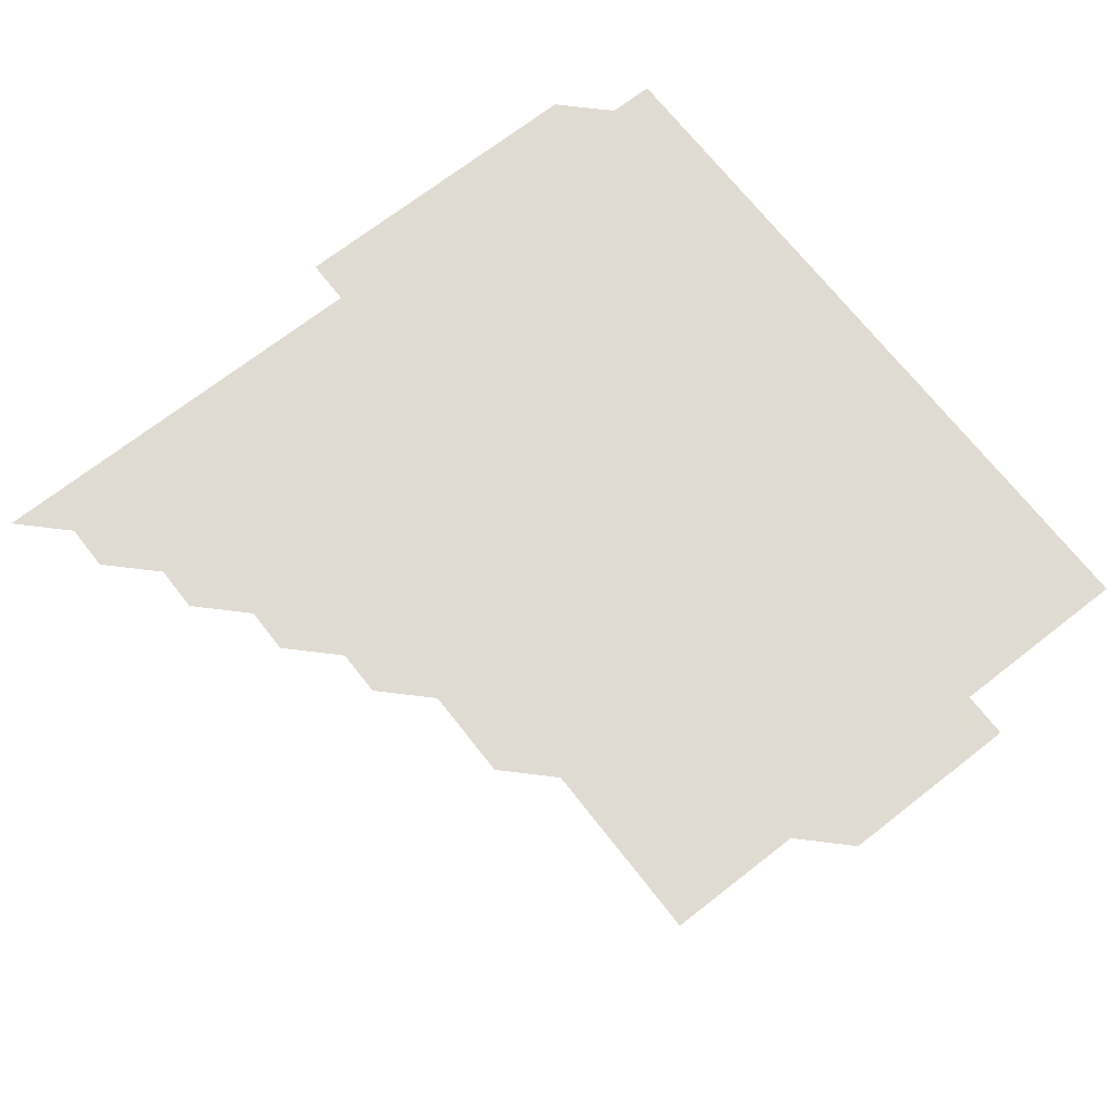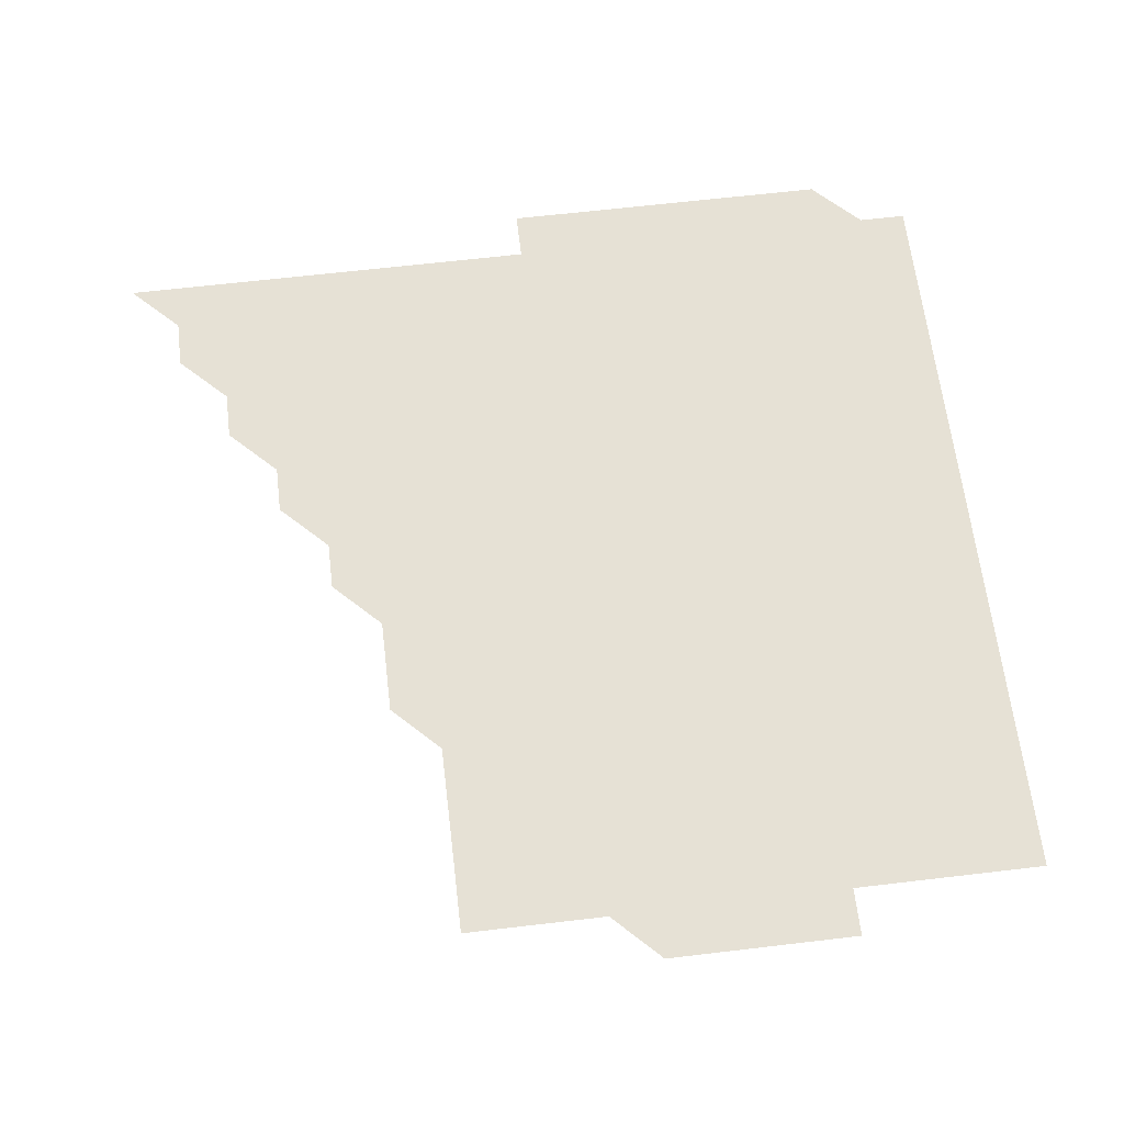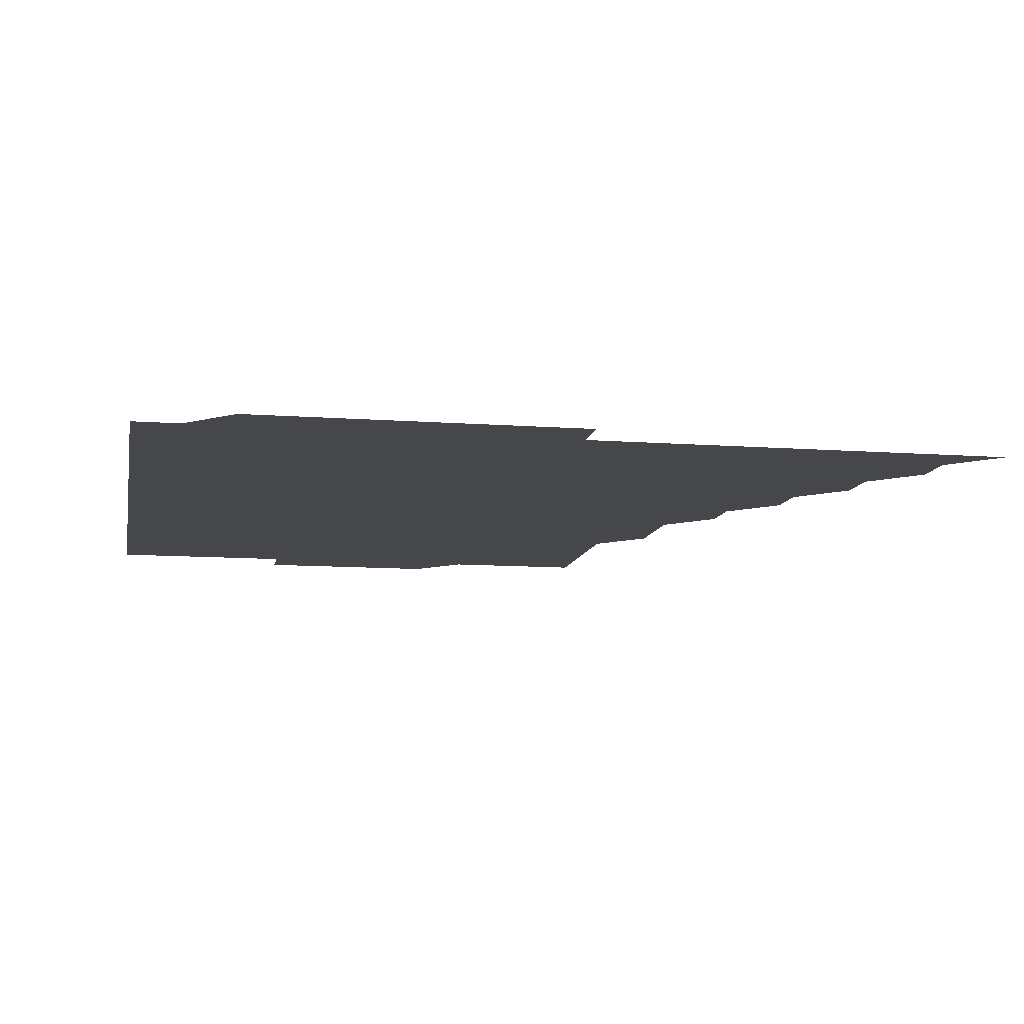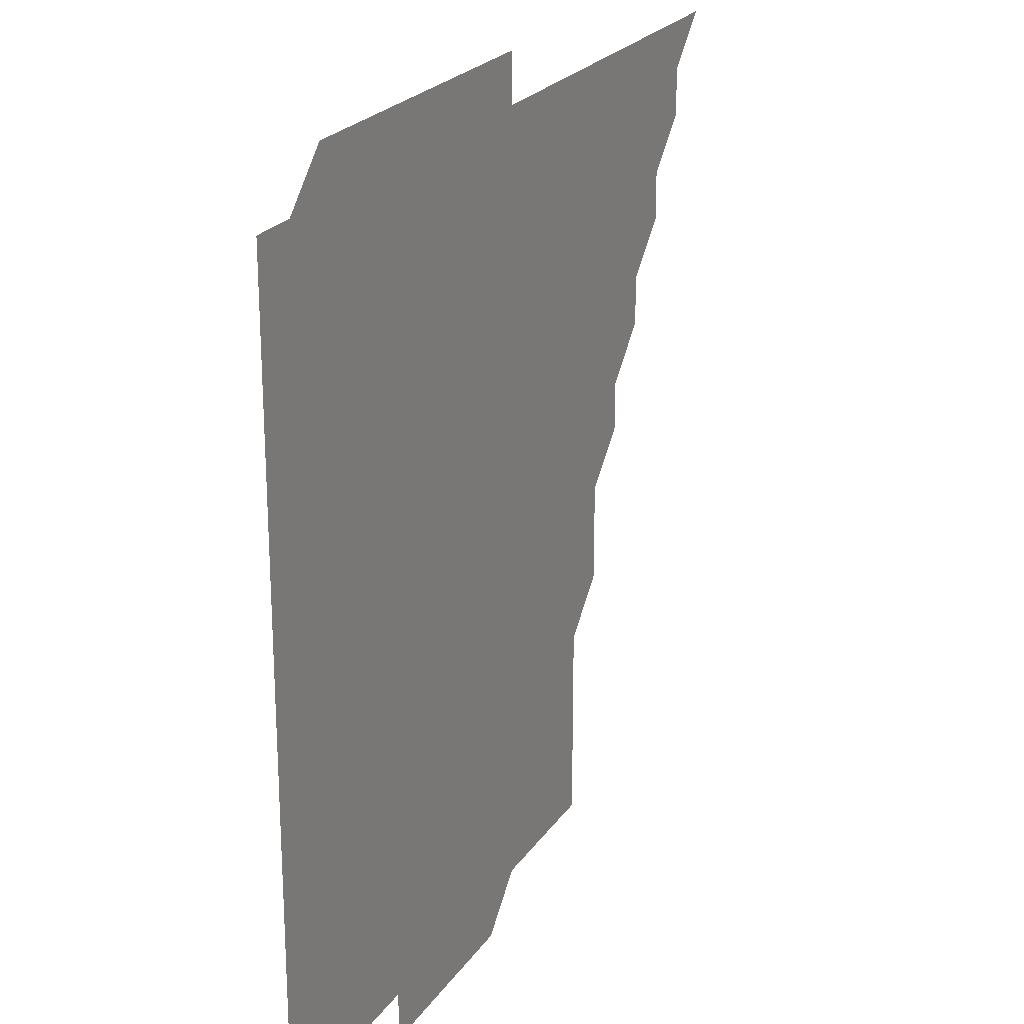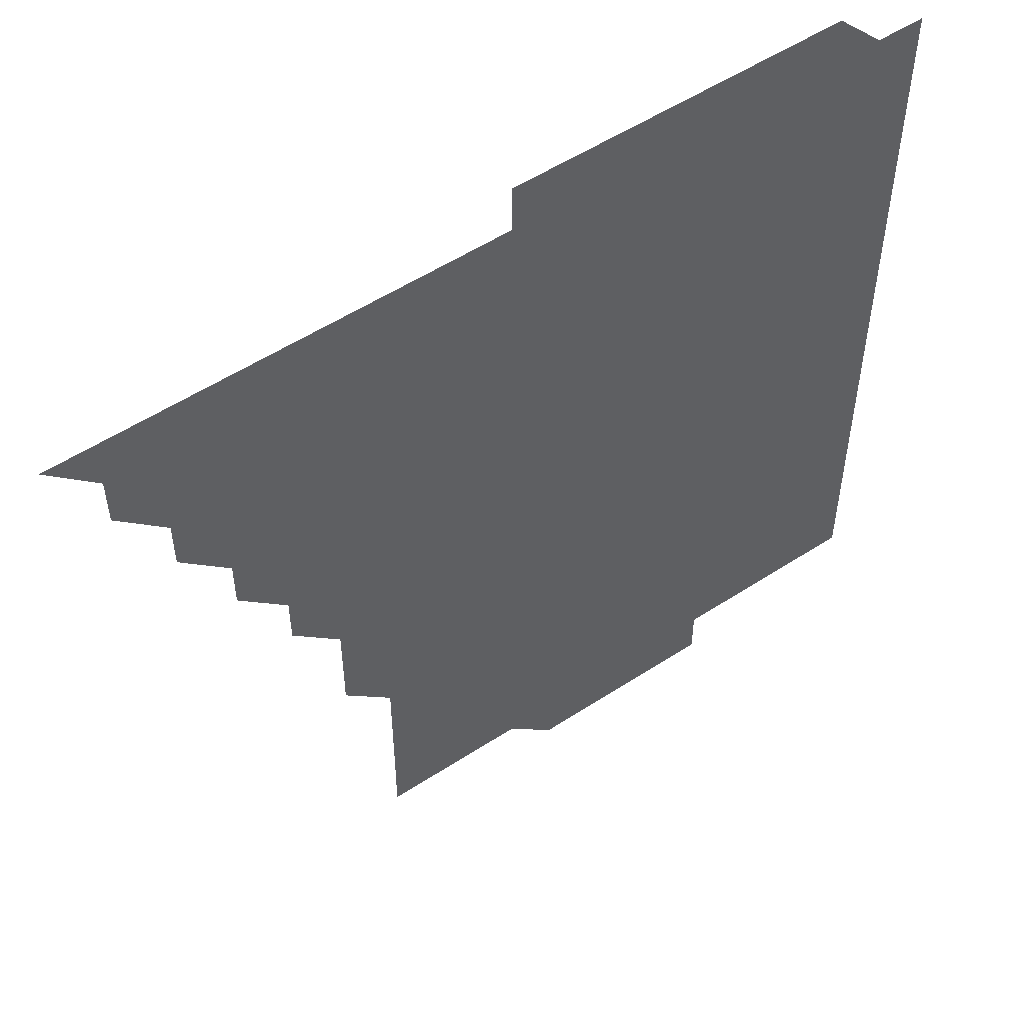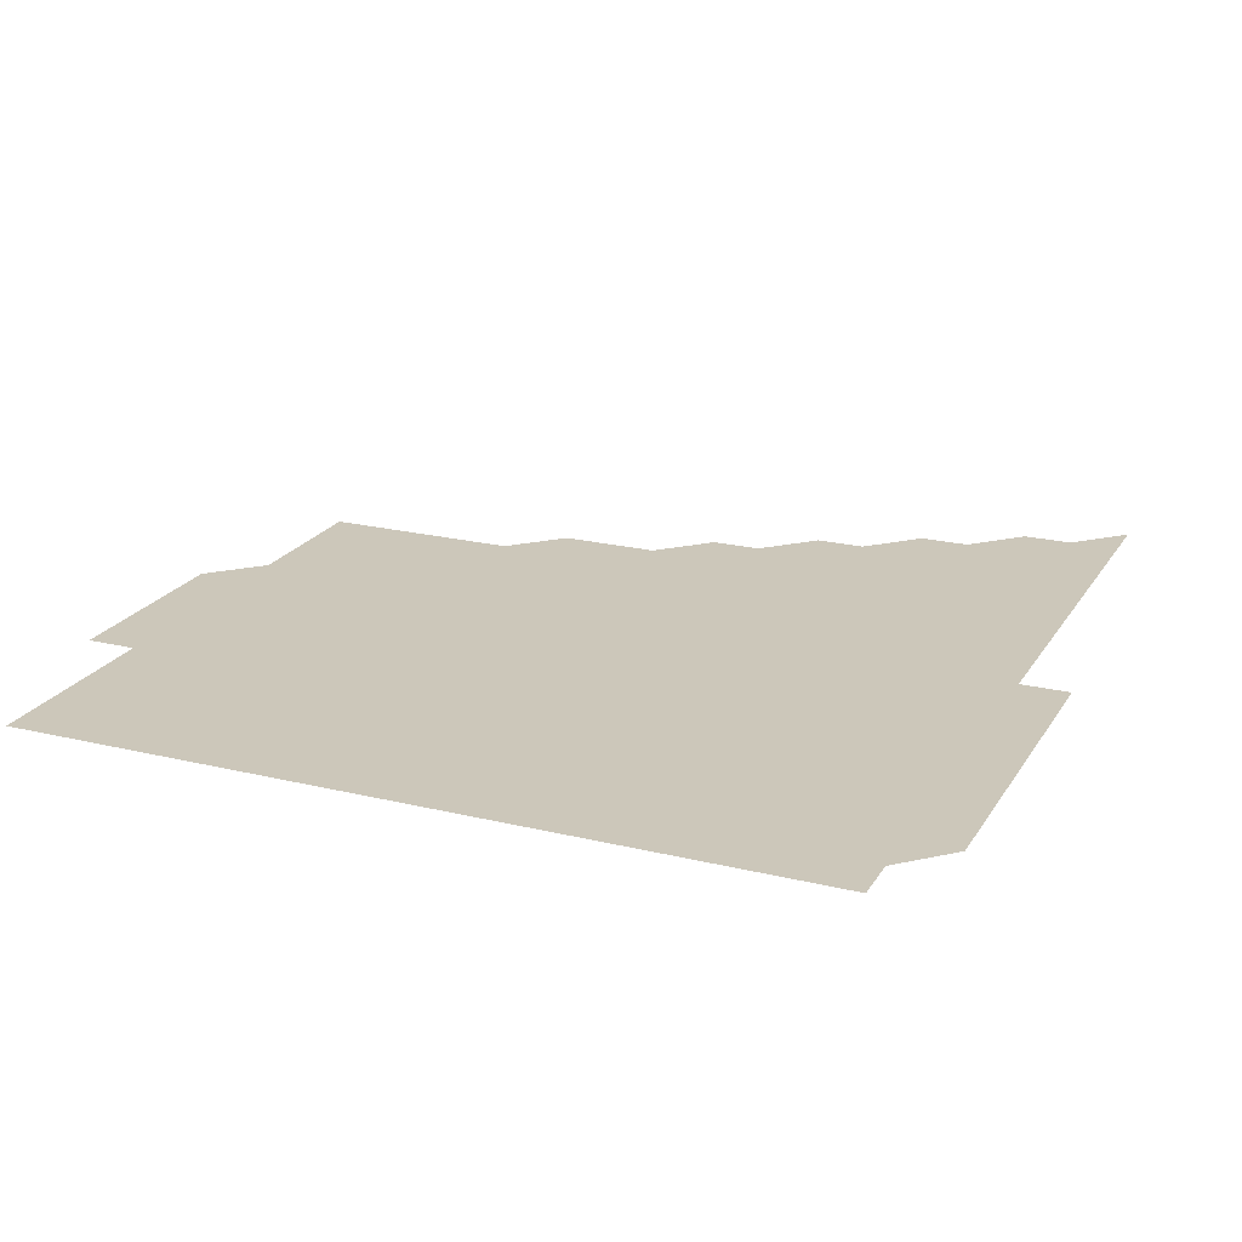
<metadata>
{"format":"obj","ext":"obj","renderer":"f3d","projection":"perspective","resolution":1024,"background":"white","views":[{"elev":69.8,"azim":-38.0,"up":"+Z"},{"elev":64.2,"azim":-6.8,"up":"+Z"},{"elev":-10.6,"azim":169.4,"up":"+Z"},{"elev":23.0,"azim":115.5,"up":"+Y"},{"elev":53.7,"azim":-34.9,"up":"+Y"},{"elev":21.5,"azim":113.4,"up":"+Z"}]}
</metadata>
<code>
v 436 391 0
v 451 361 0
v 451 376 0
v 451 391 0
v 466 331 0
v 466 346 0
v 466 361 0
v 466 376 0
v 466 391 0
v 481 301 0
v 481 316 0
v 481 331 0
v 481 346 0
v 481 361 0
v 481 376 0
v 481 391 0
v 496 271 0
v 496 286 0
v 496 301 0
v 496 316 0
v 496 331 0
v 496 346 0
v 496 361 0
v 496 376 0
v 496 391 0
v 511 226 0
v 511 241 0
v 511 256 0
v 511 271 0
v 511 286 0
v 511 301 0
v 511 316 0
v 511 331 0
v 511 346 0
v 511 361 0
v 511 376 0
v 511 391 0
v 526 151 0
v 526 165.9 0
v 526 181 0
v 526 196 0
v 526 211 0
v 526 226 0
v 526 241 0
v 526 256 0
v 526 271 0
v 526 286 0
v 526 301 0
v 526 316 0
v 526 331 0
v 526 346 0
v 526 361 0
v 526 376 0
v 526 391 0
v 541 151 0
v 541 166 0
v 541 181 0
v 541 196 0
v 541 211 0
v 541 226 0
v 541 241 0
v 541 256 0
v 541 271 0
v 541 286 0
v 541 301 0
v 541 316 0
v 541 331 0
v 541 346 0
v 541 361 0
v 541 376 0
v 541 391 0
v 556 151 0
v 556 166 0
v 556 181 0
v 556 196 0
v 556 211 0
v 556 226 0
v 556 241 0
v 556 256 0
v 556 271 0
v 556 286 0
v 556 301 0
v 556 316 0
v 556 331 0
v 556 346 0
v 556 361 0
v 556 376 0
v 556 391 0
v 571 151 0
v 571 166 0
v 571 181 0
v 571 196 0
v 571 211 0
v 571 226 0
v 571 241 0
v 571 256 0
v 571 271 0
v 571 286 0
v 571 301 0
v 571 316 0
v 571 331 0
v 571 346 0
v 571 361 0
v 571 376 0
v 571 391 0
v 571 406 0
v 586 136 0
v 586 151 0
v 586 166 0
v 586 181 0
v 586 196 0
v 586 211 0
v 586 226 0
v 586 241 0
v 586 256 0
v 586 271 0
v 586 286 0
v 586 301 0
v 586 316 0
v 586 331 0
v 586 346 0
v 586 361 0
v 586 376 0
v 586 391 0
v 586 406 0
v 601 136 0
v 601 151 0
v 601 166 0
v 601 181 0
v 601 196 0
v 601 211 0
v 601 226 0
v 601 241 0
v 601 256 0
v 601 271 0
v 601 286 0
v 601 301 0
v 601 316 0
v 601 331 0
v 601 346 0
v 601 361 0
v 601 376 0
v 601 391 0
v 601 406 0
v 616 136 0
v 616 151 0
v 616 166 0
v 616 181 0
v 616 196 0
v 616 211 0
v 616 226 0
v 616 241 0
v 616 256 0
v 616 271 0
v 616 286 0
v 616 301 0
v 616 316 0
v 616 331 0
v 616 346 0
v 616 361 0
v 616 376 0
v 616 391 0
v 616 406 0
v 631 136 0
v 631 151 0
v 631 166 0
v 631 181 0
v 631 196 0
v 631 211 0
v 631 226 0
v 631 241 0
v 631 256 0
v 631 271 0
v 631 286 0
v 631 301 0
v 631 316 0
v 631 331 0
v 631 346 0
v 631 361 0
v 631 376 0
v 631 391 0
v 631 406 0
v 646 136 0
v 646 151 0
v 646 166 0
v 646 181 0
v 646 196 0
v 646 211 0
v 646 226 0
v 646 241 0
v 646 256 0
v 646 271 0
v 646 286 0
v 646 301 0
v 646 316 0
v 646 331 0
v 646 346 0
v 646 361 0
v 646 376 0
v 646 391 0
v 646 406 0
v 661 151 0
v 661 166 0
v 661 181 0
v 661 196 0
v 661 211 0
v 661 226 0
v 661 241 0
v 661 256 0
v 661 271 0
v 661 286 0
v 661 301 0
v 661 316 0
v 661 331 0
v 661 346 0
v 661 361 0
v 661 376 0
v 661 391 0
v 661 406 0
v 676 151 0
v 676 166 0
v 676 181 0
v 676 196 0
v 676 211 0
v 676 226 0
v 676 241 0
v 676 256 0
v 676 271 0
v 676 286 0
v 676 301 0
v 676 316 0
v 676 331 0
v 676 346 0
v 676 361 0
v 676 376 0
v 676 391 0
v 676 406 0
v 691 151 0
v 691 166 0
v 691 181 0
v 691 196 0
v 691 211 0
v 691 226 0
v 691 241 0
v 691 256 0
v 691 271 0
v 691 286 0
v 691 301 0
v 691 316 0
v 691 331 0
v 691 346 0
v 691 361 0
v 691 376 0
v 691 391 0
v 706 151 0
v 706 166 0
v 706 181 0
v 706 196 0
v 706 211 0
v 706 226 0
v 706 241 0
v 706 256 0
v 706 271 0
v 706 286 0
v 706 301 0
v 706 316 0
v 706 331 0
v 706 346 0
v 706 361 0
v 706 376 0
v 706 391 0
v 721 391 0
f 3 4 1
f 6 7 2
f 2 7 3
f 7 8 3
f 3 8 4
f 8 9 4
f 11 12 5
f 5 12 6
f 12 13 6
f 6 13 7
f 13 14 7
f 7 14 8
f 14 15 8
f 8 15 9
f 15 16 9
f 18 19 10
f 10 19 11
f 19 20 11
f 11 20 12
f 20 21 12
f 12 21 13
f 21 22 13
f 13 22 14
f 22 23 14
f 14 23 15
f 23 24 15
f 15 24 16
f 24 25 16
f 28 29 17
f 17 29 18
f 29 30 18
f 18 30 19
f 30 31 19
f 19 31 20
f 31 32 20
f 20 32 21
f 32 33 21
f 21 33 22
f 33 34 22
f 22 34 23
f 34 35 23
f 23 35 24
f 35 36 24
f 24 36 25
f 36 37 25
f 42 43 26
f 26 43 27
f 43 44 27
f 27 44 28
f 44 45 28
f 28 45 29
f 45 46 29
f 29 46 30
f 46 47 30
f 30 47 31
f 47 48 31
f 31 48 32
f 48 49 32
f 32 49 33
f 49 50 33
f 33 50 34
f 50 51 34
f 34 51 35
f 51 52 35
f 35 52 36
f 52 53 36
f 36 53 37
f 53 54 37
f 38 55 39
f 55 56 39
f 39 56 40
f 56 57 40
f 40 57 41
f 57 58 41
f 41 58 42
f 58 59 42
f 42 59 43
f 59 60 43
f 43 60 44
f 60 61 44
f 44 61 45
f 61 62 45
f 45 62 46
f 62 63 46
f 46 63 47
f 63 64 47
f 47 64 48
f 64 65 48
f 48 65 49
f 65 66 49
f 49 66 50
f 66 67 50
f 50 67 51
f 67 68 51
f 51 68 52
f 68 69 52
f 52 69 53
f 69 70 53
f 53 70 54
f 70 71 54
f 55 72 56
f 72 73 56
f 56 73 57
f 73 74 57
f 57 74 58
f 74 75 58
f 58 75 59
f 75 76 59
f 59 76 60
f 76 77 60
f 60 77 61
f 77 78 61
f 61 78 62
f 78 79 62
f 62 79 63
f 79 80 63
f 63 80 64
f 80 81 64
f 64 81 65
f 81 82 65
f 65 82 66
f 82 83 66
f 66 83 67
f 83 84 67
f 67 84 68
f 84 85 68
f 68 85 69
f 85 86 69
f 69 86 70
f 86 87 70
f 70 87 71
f 87 88 71
f 72 89 73
f 89 90 73
f 73 90 74
f 90 91 74
f 74 91 75
f 91 92 75
f 75 92 76
f 92 93 76
f 76 93 77
f 93 94 77
f 77 94 78
f 94 95 78
f 78 95 79
f 95 96 79
f 79 96 80
f 96 97 80
f 80 97 81
f 97 98 81
f 81 98 82
f 98 99 82
f 82 99 83
f 99 100 83
f 83 100 84
f 100 101 84
f 84 101 85
f 101 102 85
f 85 102 86
f 102 103 86
f 86 103 87
f 103 104 87
f 87 104 88
f 104 105 88
f 107 108 89
f 89 108 90
f 108 109 90
f 90 109 91
f 109 110 91
f 91 110 92
f 110 111 92
f 92 111 93
f 111 112 93
f 93 112 94
f 112 113 94
f 94 113 95
f 113 114 95
f 95 114 96
f 114 115 96
f 96 115 97
f 115 116 97
f 97 116 98
f 116 117 98
f 98 117 99
f 117 118 99
f 99 118 100
f 118 119 100
f 100 119 101
f 119 120 101
f 101 120 102
f 120 121 102
f 102 121 103
f 121 122 103
f 103 122 104
f 122 123 104
f 104 123 105
f 123 124 105
f 105 124 106
f 124 125 106
f 107 126 108
f 126 127 108
f 108 127 109
f 127 128 109
f 109 128 110
f 128 129 110
f 110 129 111
f 129 130 111
f 111 130 112
f 130 131 112
f 112 131 113
f 131 132 113
f 113 132 114
f 132 133 114
f 114 133 115
f 133 134 115
f 115 134 116
f 134 135 116
f 116 135 117
f 135 136 117
f 117 136 118
f 136 137 118
f 118 137 119
f 137 138 119
f 119 138 120
f 138 139 120
f 120 139 121
f 139 140 121
f 121 140 122
f 140 141 122
f 122 141 123
f 141 142 123
f 123 142 124
f 142 143 124
f 124 143 125
f 143 144 125
f 126 145 127
f 145 146 127
f 127 146 128
f 146 147 128
f 128 147 129
f 147 148 129
f 129 148 130
f 148 149 130
f 130 149 131
f 149 150 131
f 131 150 132
f 150 151 132
f 132 151 133
f 151 152 133
f 133 152 134
f 152 153 134
f 134 153 135
f 153 154 135
f 135 154 136
f 154 155 136
f 136 155 137
f 155 156 137
f 137 156 138
f 156 157 138
f 138 157 139
f 157 158 139
f 139 158 140
f 158 159 140
f 140 159 141
f 159 160 141
f 141 160 142
f 160 161 142
f 142 161 143
f 161 162 143
f 143 162 144
f 162 163 144
f 145 164 146
f 164 165 146
f 146 165 147
f 165 166 147
f 147 166 148
f 166 167 148
f 148 167 149
f 167 168 149
f 149 168 150
f 168 169 150
f 150 169 151
f 169 170 151
f 151 170 152
f 170 171 152
f 152 171 153
f 171 172 153
f 153 172 154
f 172 173 154
f 154 173 155
f 173 174 155
f 155 174 156
f 174 175 156
f 156 175 157
f 175 176 157
f 157 176 158
f 176 177 158
f 158 177 159
f 177 178 159
f 159 178 160
f 178 179 160
f 160 179 161
f 179 180 161
f 161 180 162
f 180 181 162
f 162 181 163
f 181 182 163
f 164 183 165
f 183 184 165
f 165 184 166
f 184 185 166
f 166 185 167
f 185 186 167
f 167 186 168
f 186 187 168
f 168 187 169
f 187 188 169
f 169 188 170
f 188 189 170
f 170 189 171
f 189 190 171
f 171 190 172
f 190 191 172
f 172 191 173
f 191 192 173
f 173 192 174
f 192 193 174
f 174 193 175
f 193 194 175
f 175 194 176
f 194 195 176
f 176 195 177
f 195 196 177
f 177 196 178
f 196 197 178
f 178 197 179
f 197 198 179
f 179 198 180
f 198 199 180
f 180 199 181
f 199 200 181
f 181 200 182
f 200 201 182
f 184 202 185
f 202 203 185
f 185 203 186
f 203 204 186
f 186 204 187
f 204 205 187
f 187 205 188
f 205 206 188
f 188 206 189
f 206 207 189
f 189 207 190
f 207 208 190
f 190 208 191
f 208 209 191
f 191 209 192
f 209 210 192
f 192 210 193
f 210 211 193
f 193 211 194
f 211 212 194
f 194 212 195
f 212 213 195
f 195 213 196
f 213 214 196
f 196 214 197
f 214 215 197
f 197 215 198
f 215 216 198
f 198 216 199
f 216 217 199
f 199 217 200
f 217 218 200
f 200 218 201
f 218 219 201
f 202 220 203
f 220 221 203
f 203 221 204
f 221 222 204
f 204 222 205
f 222 223 205
f 205 223 206
f 223 224 206
f 206 224 207
f 224 225 207
f 207 225 208
f 225 226 208
f 208 226 209
f 226 227 209
f 209 227 210
f 227 228 210
f 210 228 211
f 228 229 211
f 211 229 212
f 229 230 212
f 212 230 213
f 230 231 213
f 213 231 214
f 231 232 214
f 214 232 215
f 232 233 215
f 215 233 216
f 233 234 216
f 216 234 217
f 234 235 217
f 217 235 218
f 235 236 218
f 218 236 219
f 236 237 219
f 220 238 221
f 238 239 221
f 221 239 222
f 239 240 222
f 222 240 223
f 240 241 223
f 223 241 224
f 241 242 224
f 224 242 225
f 242 243 225
f 225 243 226
f 243 244 226
f 226 244 227
f 244 245 227
f 227 245 228
f 245 246 228
f 228 246 229
f 246 247 229
f 229 247 230
f 247 248 230
f 230 248 231
f 248 249 231
f 231 249 232
f 249 250 232
f 232 250 233
f 250 251 233
f 233 251 234
f 251 252 234
f 234 252 235
f 252 253 235
f 235 253 236
f 253 254 236
f 236 254 237
f 238 255 239
f 255 256 239
f 239 256 240
f 256 257 240
f 240 257 241
f 257 258 241
f 241 258 242
f 258 259 242
f 242 259 243
f 259 260 243
f 243 260 244
f 260 261 244
f 244 261 245
f 261 262 245
f 245 262 246
f 262 263 246
f 246 263 247
f 263 264 247
f 247 264 248
f 264 265 248
f 248 265 249
f 265 266 249
f 249 266 250
f 266 267 250
f 250 267 251
f 267 268 251
f 251 268 252
f 268 269 252
f 252 269 253
f 269 270 253
f 253 270 254
f 270 271 254

</code>
